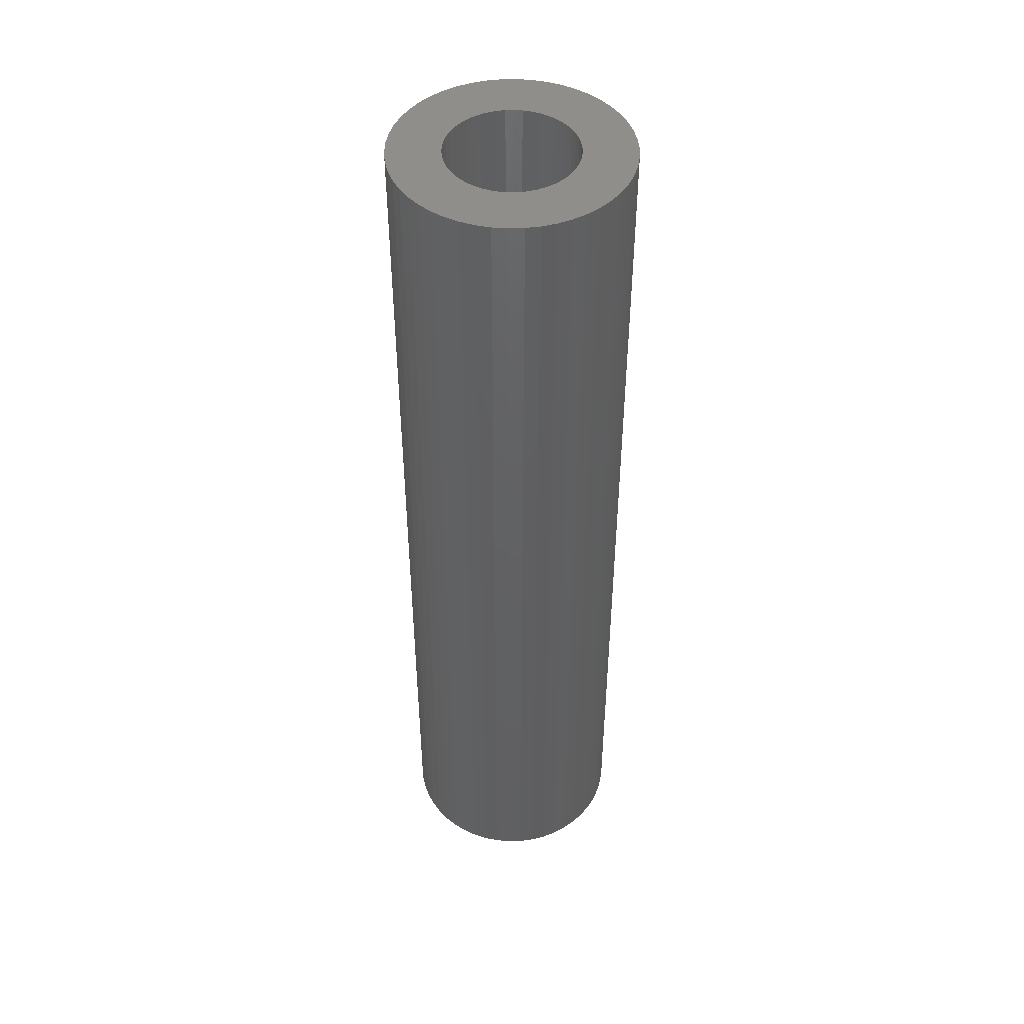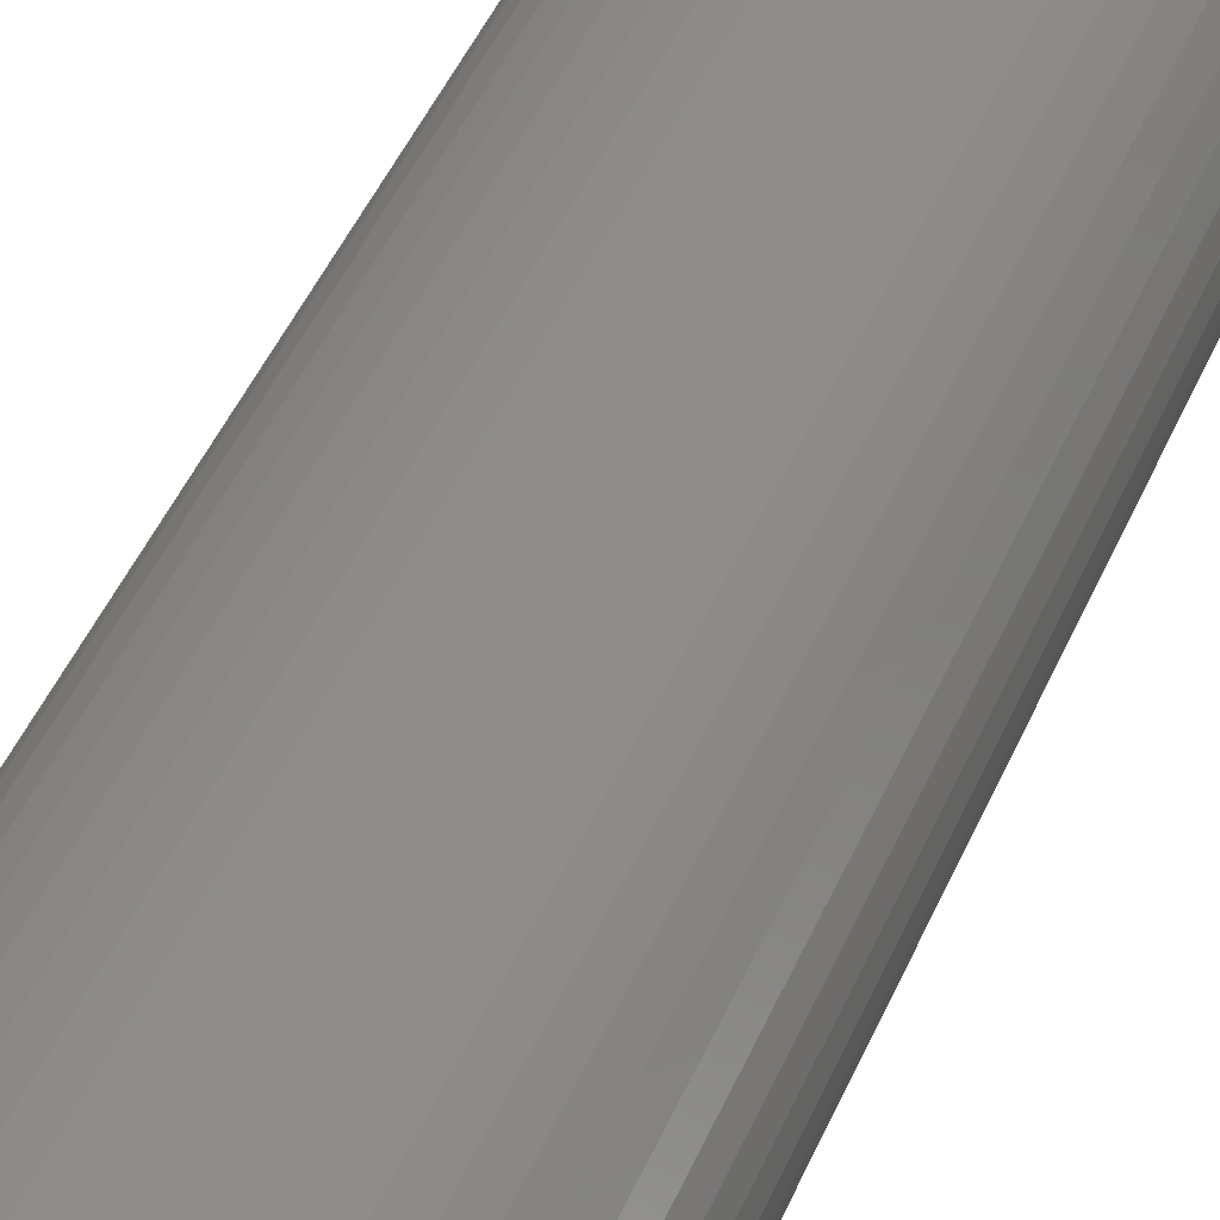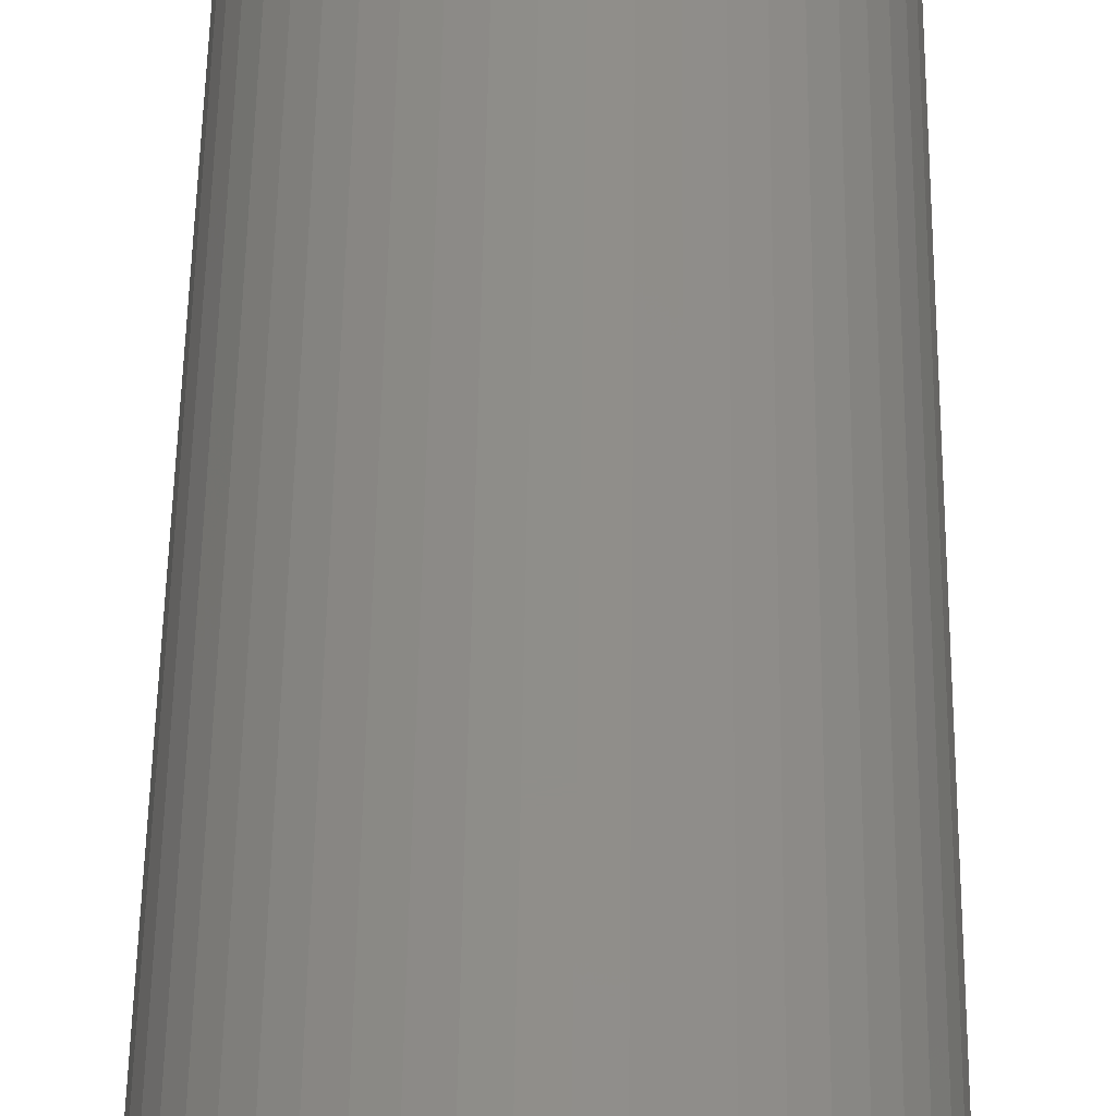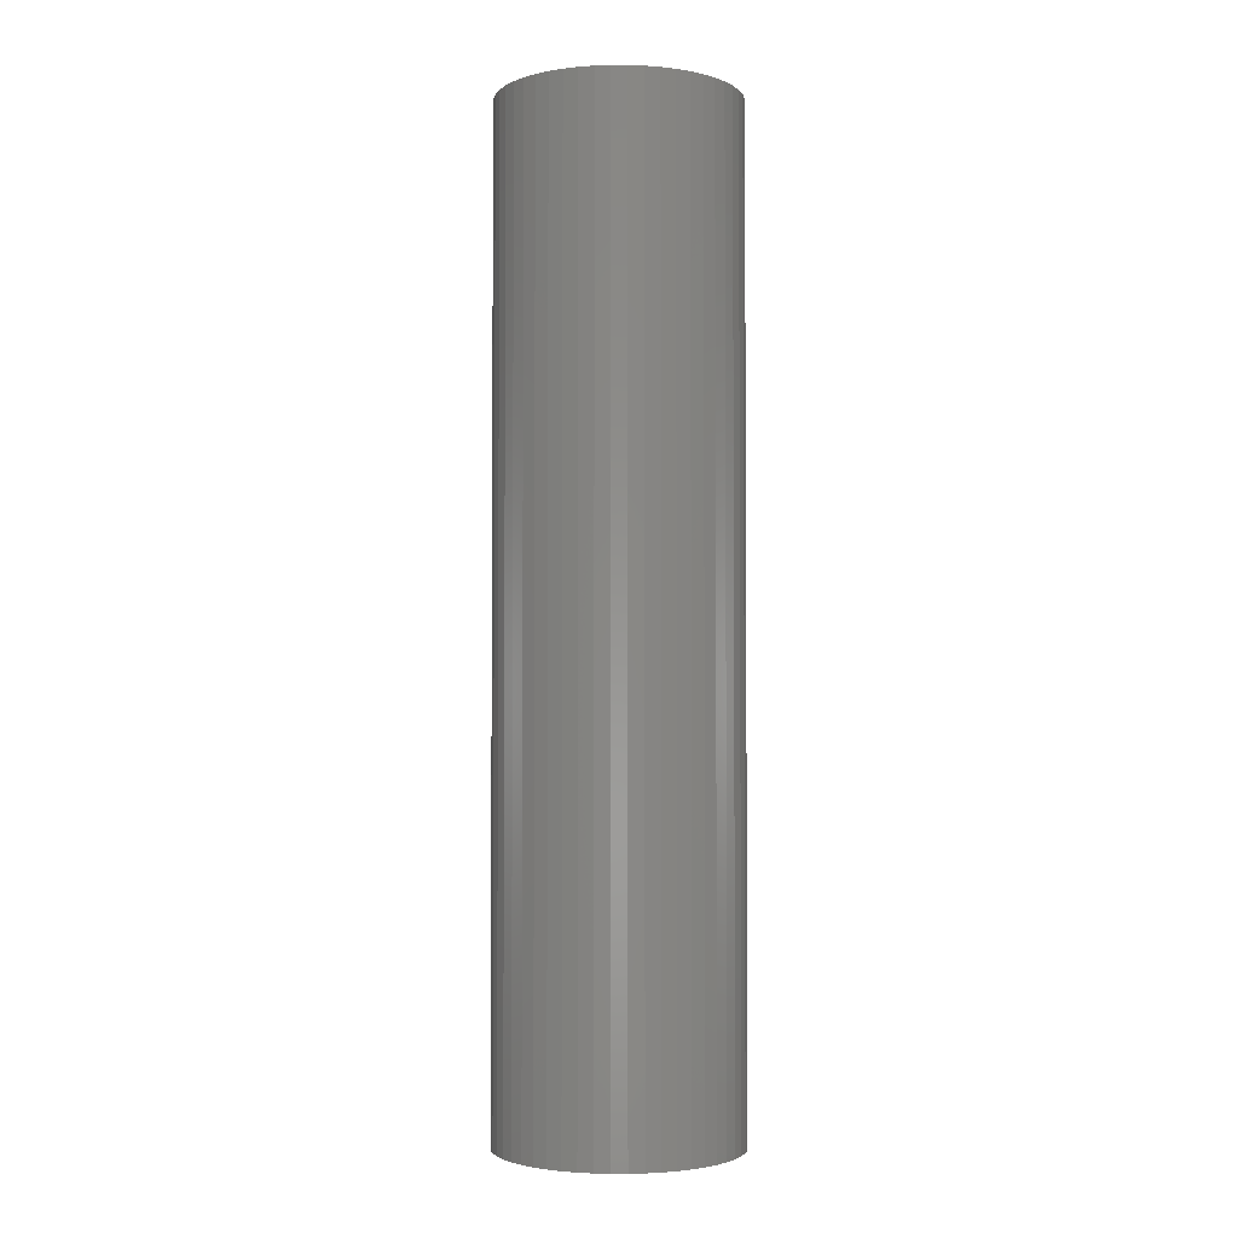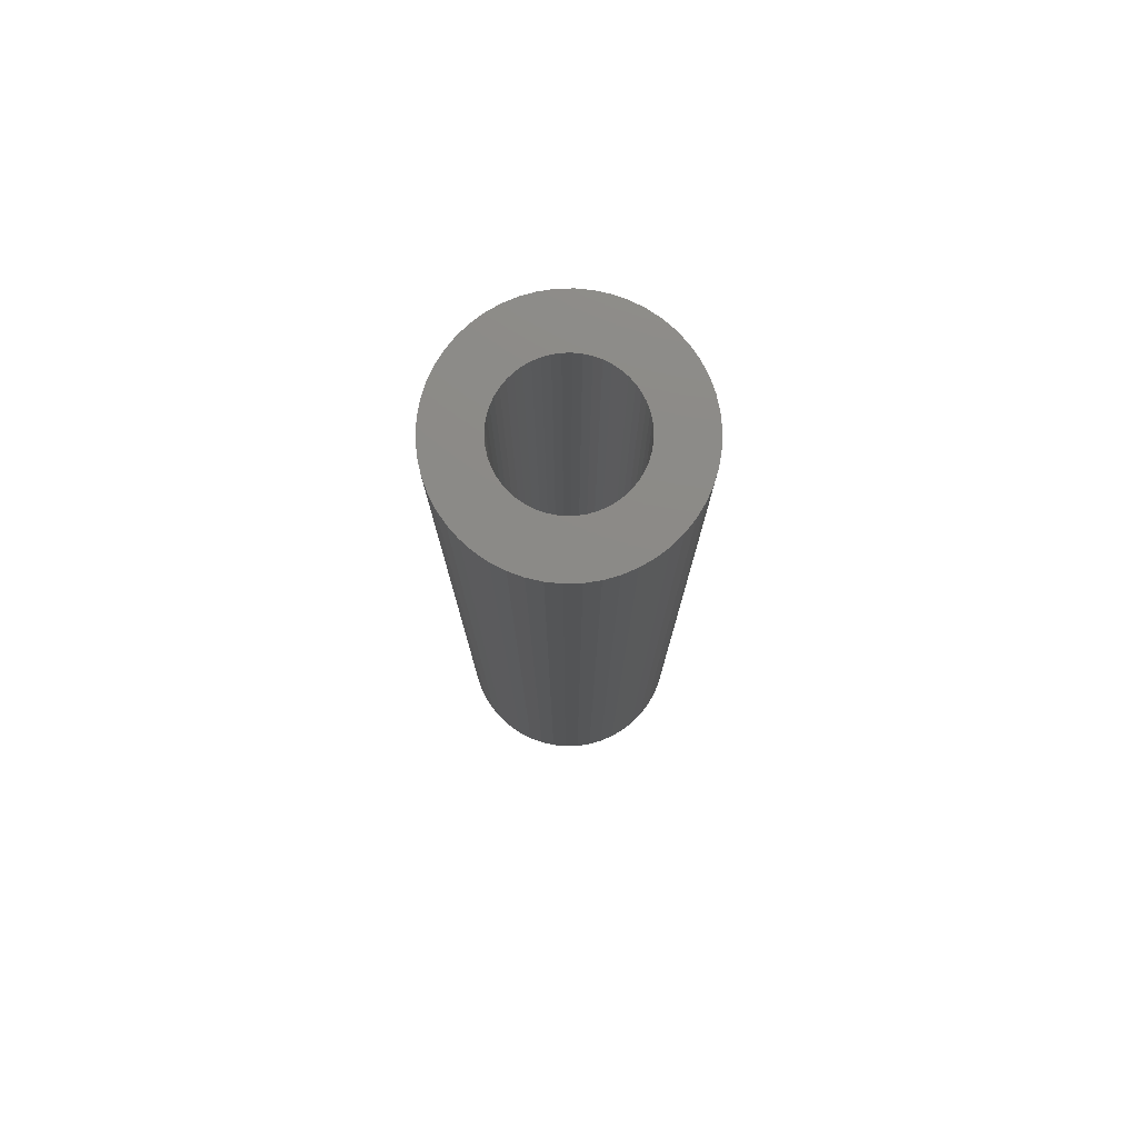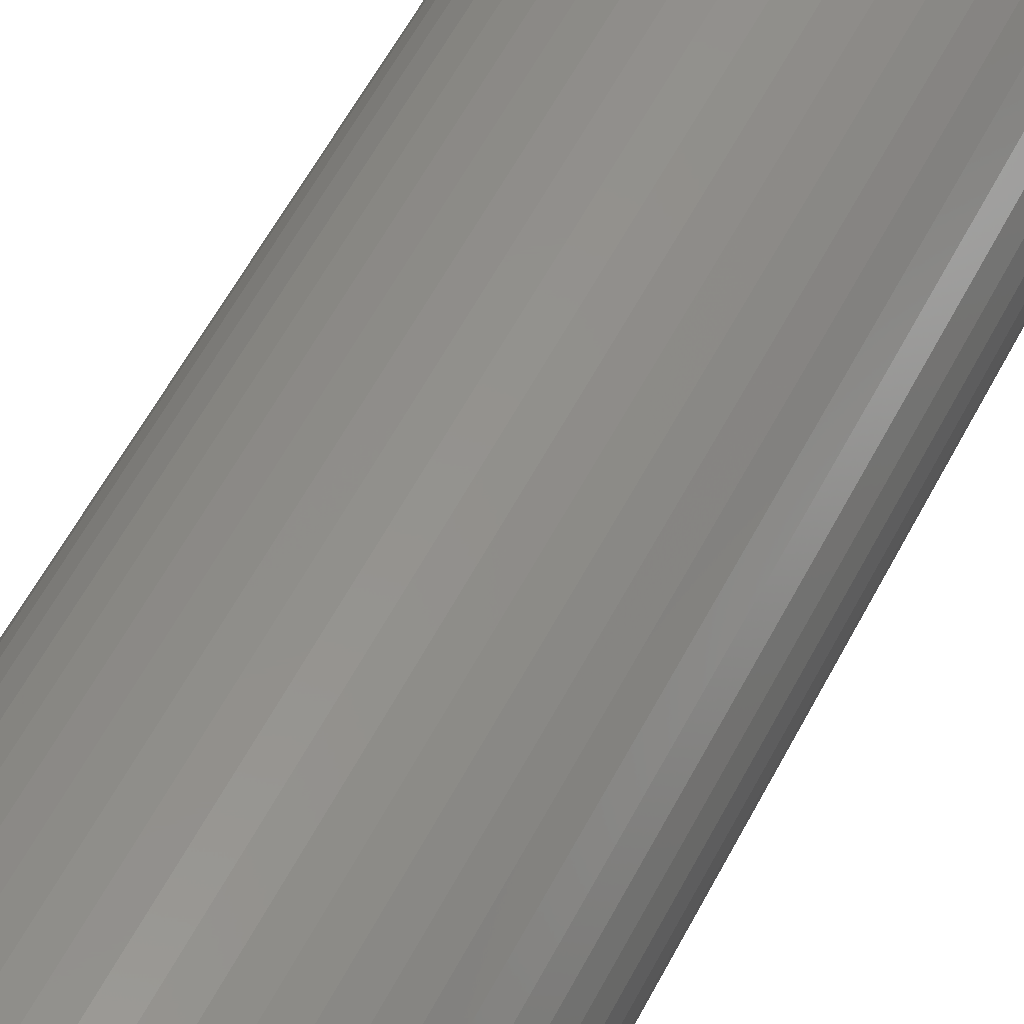
<metadata>
{"format":"stl","ext":"stl","renderer":"f3d","projection":"perspective","resolution":1024,"background":"white","views":[{"elev":46.4,"azim":156.5,"up":"+Z"},{"elev":41.9,"azim":-159.1,"up":"+Y"},{"elev":44.5,"azim":0.7,"up":"+Y"},{"elev":-2.7,"azim":50.2,"up":"+Z"},{"elev":77.6,"azim":-15.9,"up":"+Z"},{"elev":52.8,"azim":25.9,"up":"+Y"}]}
</metadata>
<code>
# stl→obj: 200 verts, 400 faces
v 9.5 0 39
v 9.425 1.191 -39
v 9.425 1.191 39
v 9.5 0 -39
v -9.5 0 -39
v -9.425 1.191 39
v -9.425 1.191 -39
v -9.5 0 39
v 0.5965 9.481 -39
v -0.5965 9.481 39
v 0.5965 9.481 39
v -0.5965 9.481 -39
v -0.5965 -9.481 -39
v 0.5965 -9.481 39
v -0.5965 -9.481 39
v 0.5965 -9.481 -39
v 6.925 6.503 -39
v 6.056 7.32 39
v 6.925 6.503 39
v 6.056 7.32 -39
v -6.056 7.32 -39
v -6.925 6.503 39
v -6.056 7.32 39
v -6.925 6.503 -39
v -2.936 9.035 -39
v -4.045 8.596 39
v -2.936 9.035 39
v -4.045 8.596 -39
v 8.833 3.497 39
v 8.325 4.577 -39
v 8.325 4.577 39
v 8.833 3.497 -39
v 9.202 2.363 -39
v 9.202 2.363 39
v 7.686 5.584 -39
v 7.686 5.584 39
v 4.045 8.596 -39
v 2.936 9.035 39
v 4.045 8.596 39
v 2.936 9.035 -39
v 5.09 8.021 -39
v 5.09 8.021 39
v -8.833 3.497 -39
v -8.325 4.577 39
v -8.325 4.577 -39
v -8.833 3.497 39
v -7.686 5.584 -39
v -7.686 5.584 39
v -9.202 2.363 -39
v -9.202 2.363 39
v -1.78 9.332 -39
v -1.78 9.332 39
v 1.78 9.332 39
v 1.78 9.332 -39
v 5.25 0 39
v 5.209 0.658 39
v 9.425 -1.191 39
v 5.085 1.306 39
v 5.209 -0.658 39
v 4.881 1.933 39
v 9.202 -2.363 39
v 4.601 2.529 39
v 5.085 -1.306 39
v 4.247 3.086 39
v 8.833 -3.497 39
v 3.827 3.594 39
v 4.881 -1.933 39
v 8.325 -4.577 39
v 3.346 4.045 39
v 2.813 4.433 39
v 2.235 4.75 39
v 1.622 4.993 39
v 0.9838 5.157 39
v 0.3296 5.24 39
v -0.3296 5.24 39
v -0.9838 5.157 39
v -1.622 4.993 39
v -2.235 4.75 39
v -2.813 4.433 39
v -5.09 8.021 39
v -3.346 4.045 39
v -3.827 3.594 39
v -4.247 3.086 39
v -4.601 2.529 39
v -4.881 1.933 39
v 4.601 -2.529 39
v 7.686 -5.584 39
v 4.247 -3.086 39
v 6.925 -6.503 39
v 3.827 -3.594 39
v 6.056 -7.32 39
v 3.346 -4.045 39
v 5.09 -8.021 39
v 2.813 -4.433 39
v 4.045 -8.596 39
v 2.235 -4.75 39
v 2.936 -9.035 39
v 1.622 -4.993 39
v 1.78 -9.332 39
v 0.9838 -5.157 39
v 0.3296 -5.24 39
v -0.3296 -5.24 39
v -0.9838 -5.157 39
v -1.78 -9.332 39
v -1.622 -4.993 39
v -2.936 -9.035 39
v -2.235 -4.75 39
v -4.045 -8.596 39
v -2.813 -4.433 39
v -5.09 -8.021 39
v -3.346 -4.045 39
v -6.056 -7.32 39
v -3.827 -3.594 39
v -6.925 -6.503 39
v -4.247 -3.086 39
v -7.686 -5.584 39
v -4.601 -2.529 39
v -8.325 -4.577 39
v -4.881 -1.933 39
v -8.833 -3.497 39
v -5.085 -1.306 39
v -9.202 -2.363 39
v -5.209 -0.658 39
v -9.425 -1.191 39
v -5.25 0 39
v -5.085 1.306 39
v -5.209 0.658 39
v -5.09 8.021 -39
v 9.425 -1.191 -39
v 7.686 -5.584 -39
v 6.925 -6.503 -39
v 9.202 -2.363 -39
v 8.833 -3.497 -39
v -8.325 -4.577 -39
v -8.833 -3.497 -39
v 5.25 0 -39
v 5.209 -0.658 -39
v 5.085 -1.306 -39
v 5.209 0.658 -39
v 4.881 -1.933 -39
v 8.325 -4.577 -39
v 4.601 -2.529 -39
v 5.085 1.306 -39
v 4.247 -3.086 -39
v 3.827 -3.594 -39
v 6.056 -7.32 -39
v 4.881 1.933 -39
v 3.346 -4.045 -39
v 5.09 -8.021 -39
v 2.813 -4.433 -39
v 4.045 -8.596 -39
v 2.235 -4.75 -39
v 2.936 -9.035 -39
v 1.622 -4.993 -39
v 1.78 -9.332 -39
v 0.9838 -5.157 -39
v 0.3296 -5.24 -39
v -0.3296 -5.24 -39
v -0.9838 -5.157 -39
v -1.78 -9.332 -39
v -1.622 -4.993 -39
v -2.936 -9.035 -39
v -2.235 -4.75 -39
v -4.045 -8.596 -39
v -2.813 -4.433 -39
v -5.09 -8.021 -39
v -3.346 -4.045 -39
v -6.056 -7.32 -39
v -3.827 -3.594 -39
v -6.925 -6.503 -39
v -4.247 -3.086 -39
v -7.686 -5.584 -39
v -4.601 -2.529 -39
v -4.881 -1.933 -39
v 4.601 2.529 -39
v 4.247 3.086 -39
v 3.827 3.594 -39
v 3.346 4.045 -39
v 2.813 4.433 -39
v 2.235 4.75 -39
v 1.622 4.993 -39
v 0.9838 5.157 -39
v 0.3296 5.24 -39
v -0.3296 5.24 -39
v -0.9838 5.157 -39
v -1.622 4.993 -39
v -2.235 4.75 -39
v -2.813 4.433 -39
v -3.346 4.045 -39
v -3.827 3.594 -39
v -4.247 3.086 -39
v -4.601 2.529 -39
v -4.881 1.933 -39
v -5.085 1.306 -39
v -5.209 0.658 -39
v -5.25 0 -39
v -5.085 -1.306 -39
v -9.202 -2.363 -39
v -5.209 -0.658 -39
v -9.425 -1.191 -39
f 1 2 3
f 2 1 4
f 5 6 7
f 6 5 8
f 9 10 11
f 10 9 12
f 13 14 15
f 14 13 16
f 17 18 19
f 18 17 20
f 21 22 23
f 22 21 24
f 25 26 27
f 26 25 28
f 29 30 31
f 30 29 32
f 3 33 34
f 33 3 2
f 31 35 36
f 35 31 30
f 37 38 39
f 38 37 40
f 41 39 42
f 39 41 37
f 43 44 45
f 44 43 46
f 47 22 24
f 22 47 48
f 49 46 43
f 46 49 50
f 51 27 52
f 27 51 25
f 34 32 29
f 32 34 33
f 36 17 19
f 17 36 35
f 40 53 38
f 53 40 54
f 54 11 53
f 11 54 9
f 20 42 18
f 42 20 41
f 45 48 47
f 48 45 44
f 7 50 49
f 50 7 6
f 55 1 3
f 56 3 34
f 1 55 57
f 58 34 29
f 59 57 55
f 60 29 31
f 57 59 61
f 62 31 36
f 63 61 59
f 64 36 19
f 61 63 65
f 66 19 18
f 67 65 63
f 65 67 68
f 3 56 55
f 69 18 42
f 34 58 56
f 29 60 58
f 31 62 60
f 36 64 62
f 70 42 39
f 19 66 64
f 18 69 66
f 71 39 38
f 42 70 69
f 39 71 70
f 72 38 53
f 38 72 71
f 53 73 72
f 11 73 53
f 11 74 73
f 11 75 74
f 10 75 11
f 10 76 75
f 52 76 10
f 76 52 77
f 27 77 52
f 77 27 78
f 26 78 27
f 78 26 79
f 80 79 26
f 79 80 81
f 23 81 80
f 81 23 82
f 22 82 23
f 82 22 83
f 48 83 22
f 83 48 84
f 44 84 48
f 84 44 85
f 86 68 67
f 68 86 87
f 88 87 86
f 87 88 89
f 90 89 88
f 89 90 91
f 92 91 90
f 91 92 93
f 94 93 92
f 93 94 95
f 96 95 94
f 95 96 97
f 98 97 96
f 97 98 99
f 100 99 98
f 100 14 99
f 101 14 100
f 102 14 101
f 102 15 14
f 103 15 102
f 104 103 105
f 103 104 15
f 106 105 107
f 108 107 109
f 105 106 104
f 110 109 111
f 112 111 113
f 107 108 106
f 114 113 115
f 116 115 117
f 118 117 119
f 120 119 121
f 109 110 108
f 122 121 123
f 124 123 125
f 46 85 44
f 111 112 110
f 85 46 126
f 113 114 112
f 50 126 46
f 115 116 114
f 126 50 127
f 117 118 116
f 6 127 50
f 119 120 118
f 127 6 125
f 121 122 120
f 8 125 6
f 123 124 122
f 125 8 124
f 28 80 26
f 80 28 128
f 128 23 80
f 23 128 21
f 12 52 10
f 52 12 51
f 57 4 1
f 4 57 129
f 89 130 87
f 130 89 131
f 65 132 61
f 132 65 133
f 61 129 57
f 129 61 132
f 134 120 135
f 120 134 118
f 136 4 129
f 137 129 132
f 4 136 2
f 138 132 133
f 139 2 136
f 140 133 141
f 2 139 33
f 142 141 130
f 143 33 139
f 144 130 131
f 33 143 32
f 145 131 146
f 147 32 143
f 32 147 30
f 129 137 136
f 148 146 149
f 132 138 137
f 133 140 138
f 141 142 140
f 130 144 142
f 150 149 151
f 131 145 144
f 146 148 145
f 152 151 153
f 149 150 148
f 151 152 150
f 154 153 155
f 153 154 152
f 155 156 154
f 16 156 155
f 16 157 156
f 16 158 157
f 13 158 16
f 13 159 158
f 160 159 13
f 159 160 161
f 162 161 160
f 161 162 163
f 164 163 162
f 163 164 165
f 166 165 164
f 165 166 167
f 168 167 166
f 167 168 169
f 170 169 168
f 169 170 171
f 172 171 170
f 171 172 173
f 134 173 172
f 173 134 174
f 175 30 147
f 30 175 35
f 176 35 175
f 35 176 17
f 177 17 176
f 17 177 20
f 178 20 177
f 20 178 41
f 179 41 178
f 41 179 37
f 180 37 179
f 37 180 40
f 181 40 180
f 40 181 54
f 182 54 181
f 182 9 54
f 183 9 182
f 184 9 183
f 184 12 9
f 185 12 184
f 51 185 186
f 185 51 12
f 25 186 187
f 28 187 188
f 186 25 51
f 128 188 189
f 21 189 190
f 187 28 25
f 24 190 191
f 47 191 192
f 45 192 193
f 43 193 194
f 188 128 28
f 49 194 195
f 7 195 196
f 135 174 134
f 189 21 128
f 174 135 197
f 190 24 21
f 198 197 135
f 191 47 24
f 197 198 199
f 192 45 47
f 200 199 198
f 193 43 45
f 199 200 196
f 194 49 43
f 5 196 200
f 195 7 49
f 196 5 7
f 151 93 95
f 93 151 149
f 146 89 91
f 89 146 131
f 87 141 68
f 141 87 130
f 135 122 198
f 122 135 120
f 153 95 97
f 95 153 151
f 155 97 99
f 97 155 153
f 16 99 14
f 99 16 155
f 68 133 65
f 133 68 141
f 160 15 104
f 15 160 13
f 164 106 108
f 106 164 162
f 162 104 106
f 104 162 160
f 170 116 172
f 116 170 114
f 170 112 114
f 112 170 168
f 198 124 200
f 124 198 122
f 200 8 5
f 8 200 124
f 149 91 93
f 91 149 146
f 172 118 134
f 118 172 116
f 166 108 110
f 108 166 164
f 168 110 112
f 110 168 166
f 136 56 139
f 56 136 55
f 125 195 127
f 195 125 196
f 184 74 75
f 74 184 183
f 157 102 101
f 102 157 158
f 178 66 69
f 66 178 177
f 190 81 82
f 81 190 189
f 187 77 78
f 77 187 186
f 147 62 175
f 62 147 60
f 139 58 143
f 58 139 56
f 181 71 72
f 71 181 180
f 180 70 71
f 70 180 179
f 85 192 84
f 192 85 193
f 188 78 79
f 78 188 187
f 186 76 77
f 76 186 185
f 156 101 100
f 101 156 157
f 152 98 96
f 98 152 154
f 143 60 147
f 60 143 58
f 176 66 177
f 66 176 64
f 175 64 176
f 64 175 62
f 182 72 73
f 72 182 181
f 183 73 74
f 73 183 182
f 179 69 70
f 69 179 178
f 84 191 83
f 191 84 192
f 83 190 82
f 190 83 191
f 126 193 85
f 193 126 194
f 127 194 126
f 194 127 195
f 189 79 81
f 79 189 188
f 185 75 76
f 75 185 184
f 137 55 136
f 55 137 59
f 138 59 137
f 59 138 63
f 167 113 111
f 113 167 169
f 117 174 119
f 174 117 173
f 115 173 117
f 173 115 171
f 150 96 94
f 96 150 152
f 142 67 140
f 67 142 86
f 161 107 105
f 107 161 163
f 113 171 115
f 171 113 169
f 121 199 123
f 199 121 197
f 123 196 125
f 196 123 199
f 119 197 121
f 197 119 174
f 148 94 92
f 94 148 150
f 154 100 98
f 100 154 156
f 144 86 142
f 86 144 88
f 145 88 144
f 88 145 90
f 140 63 138
f 63 140 67
f 158 103 102
f 103 158 159
f 163 109 107
f 109 163 165
f 145 92 90
f 92 145 148
f 159 105 103
f 105 159 161
f 165 111 109
f 111 165 167

</code>
